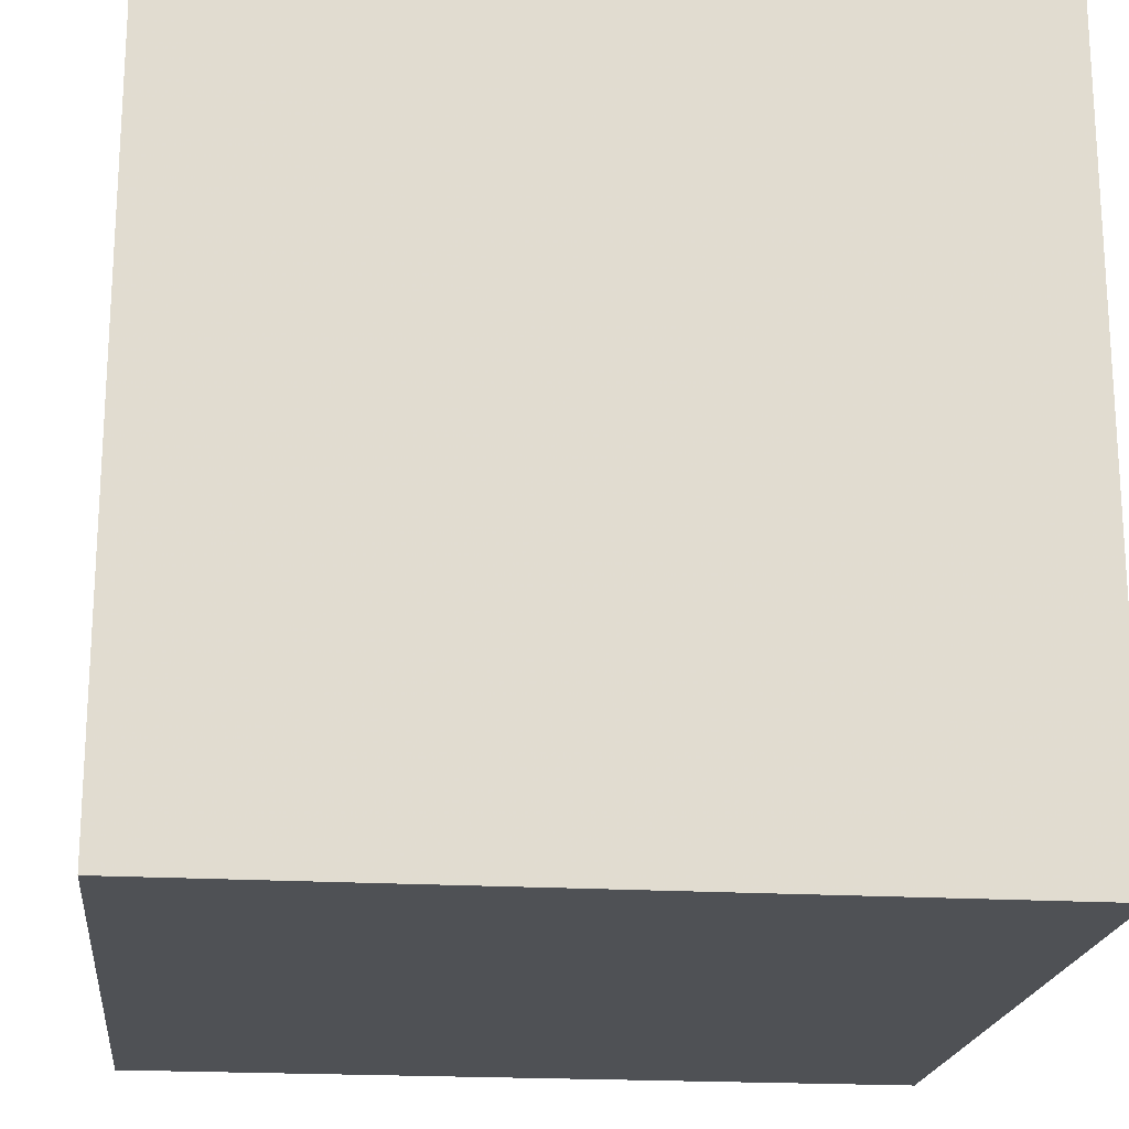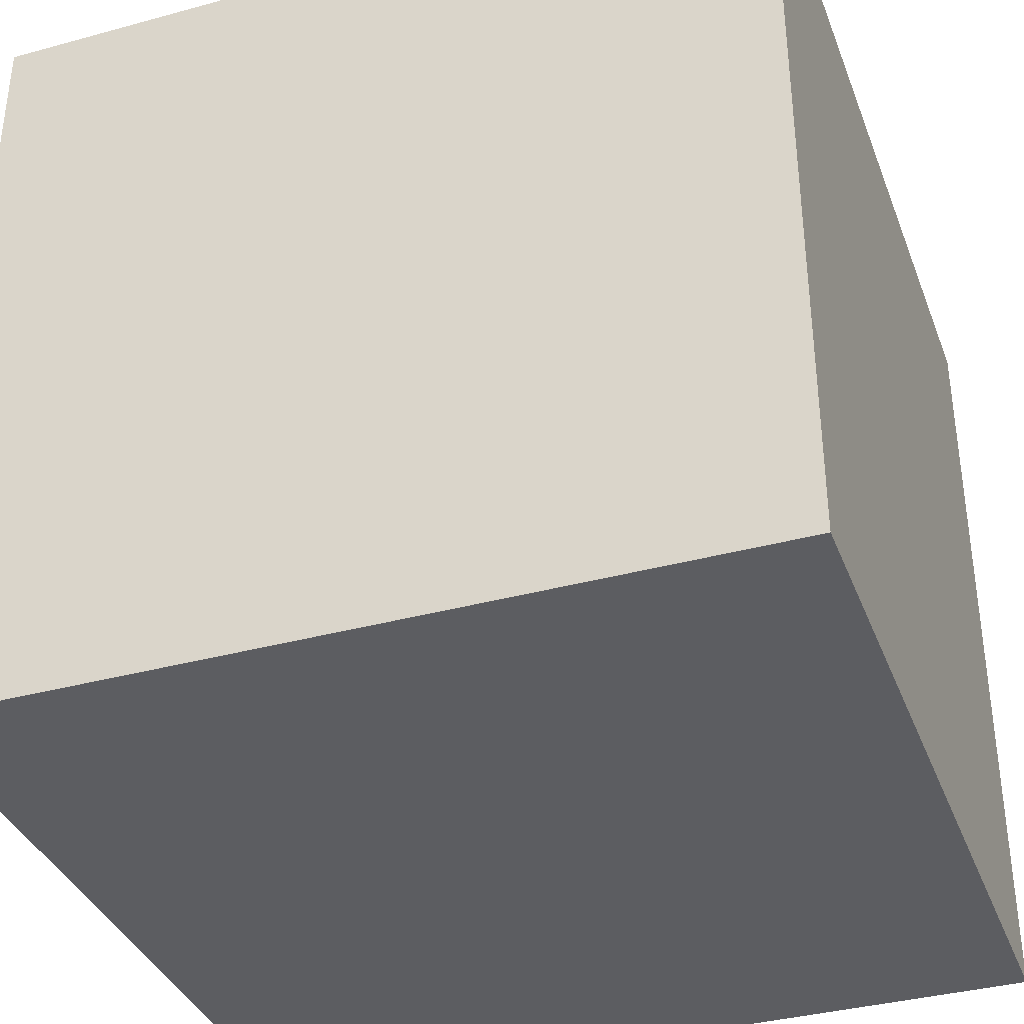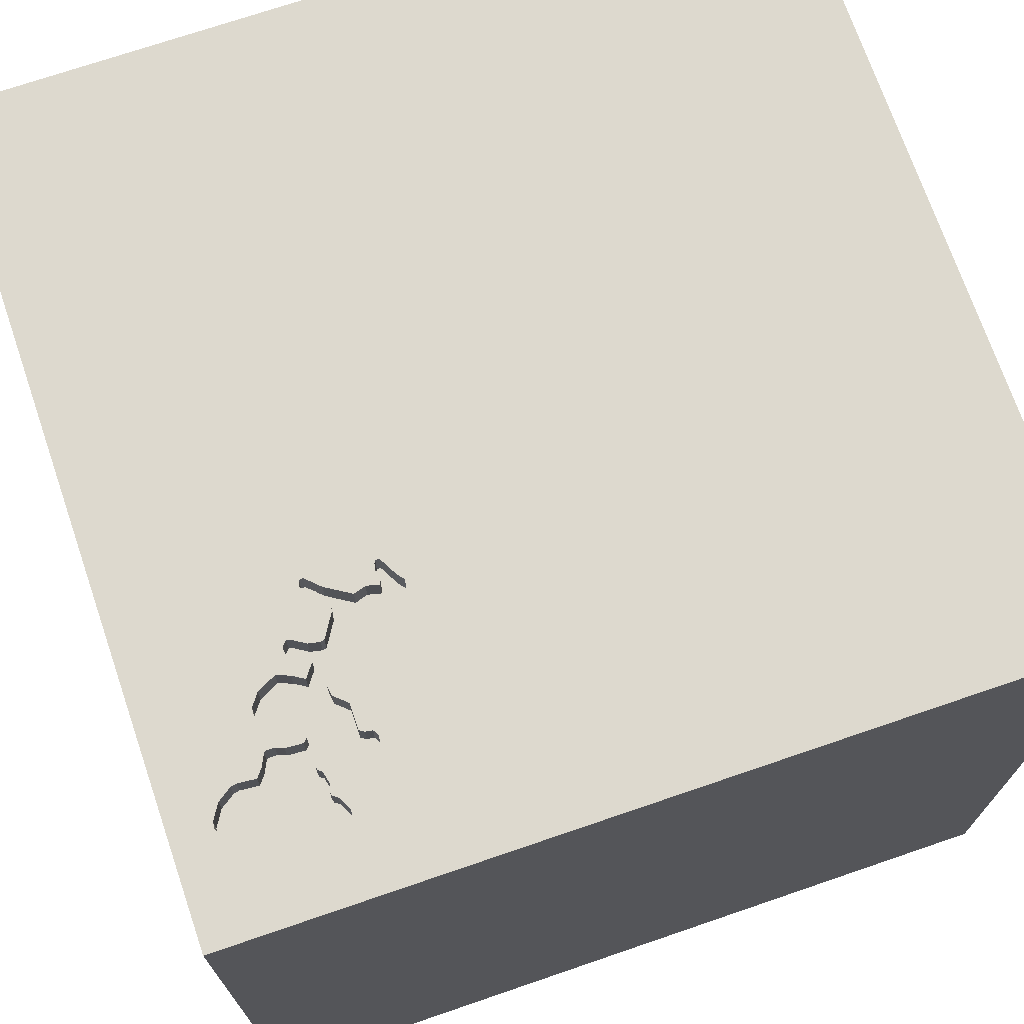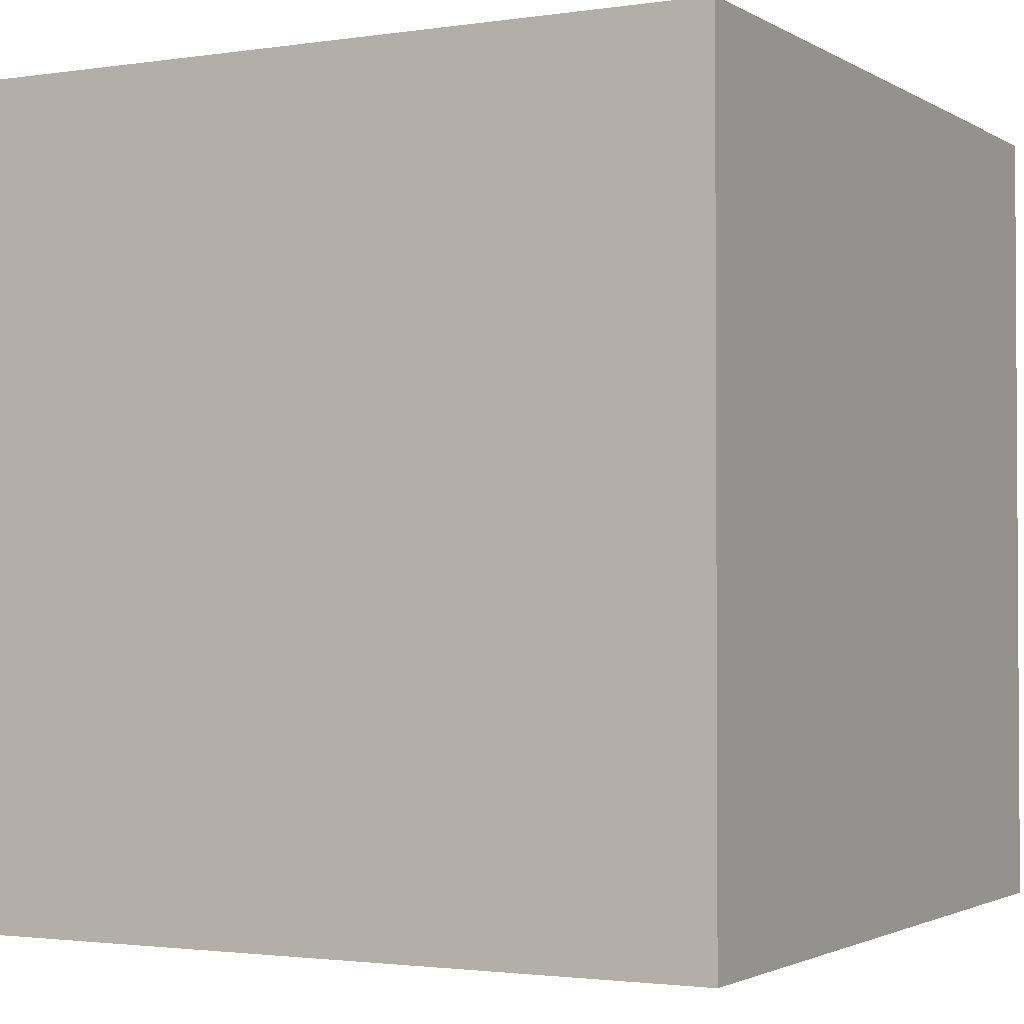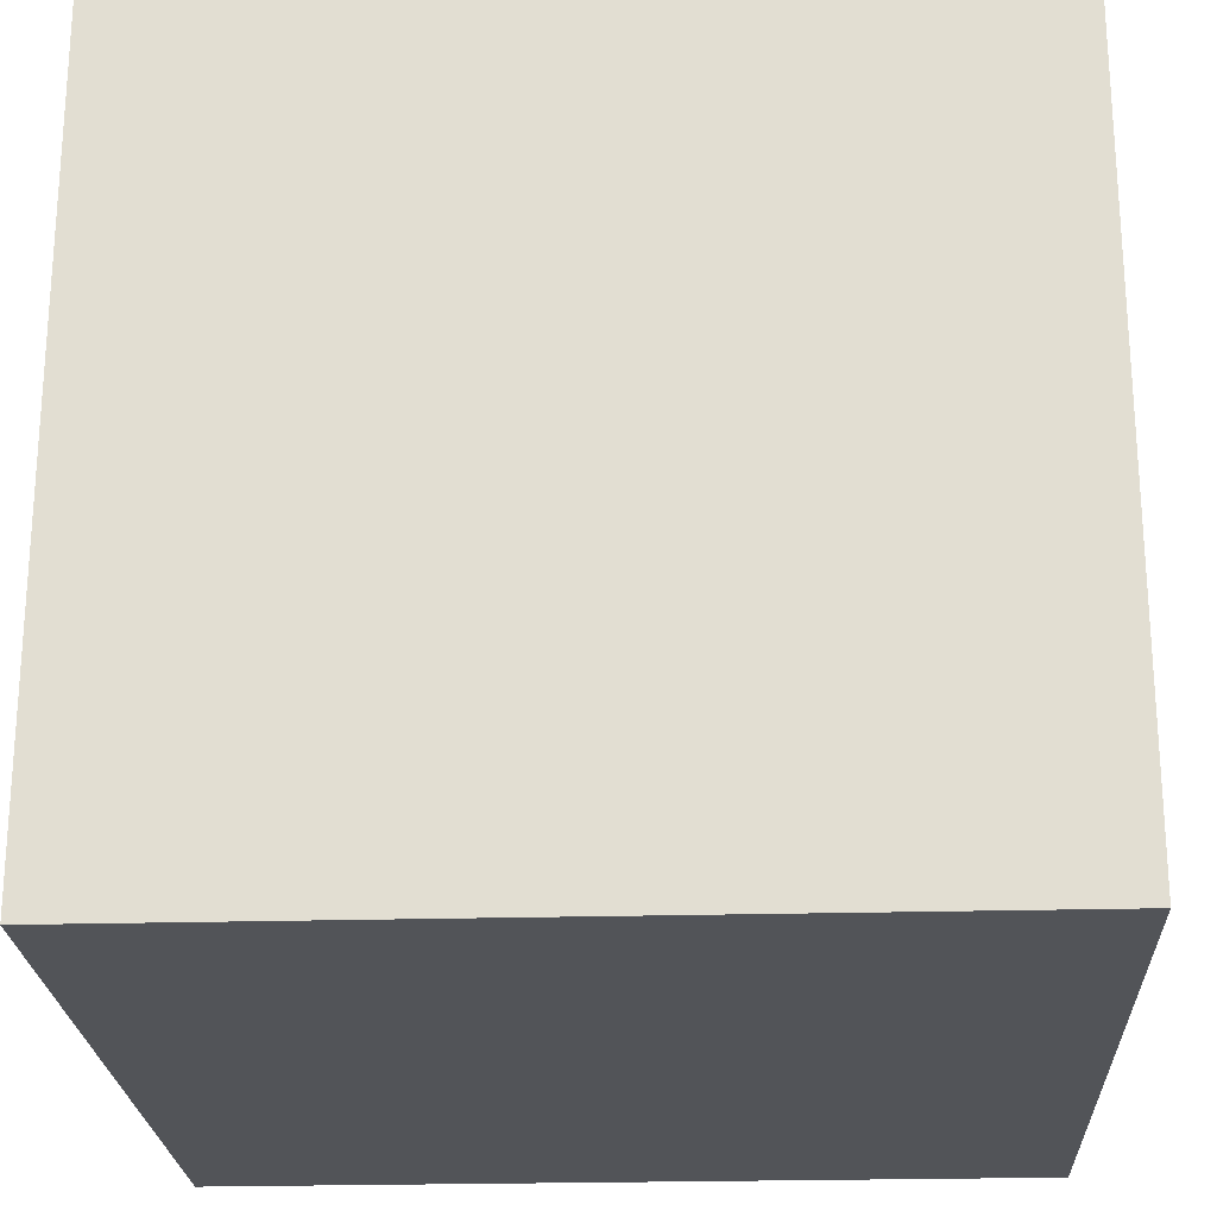
<metadata>
{"format":"obj","ext":"obj","renderer":"f3d","projection":"perspective","resolution":1024,"background":"white","views":[{"elev":-19.9,"azim":173.7,"up":"+Y"},{"elev":-36.7,"azim":109.5,"up":"+Y"},{"elev":71.8,"azim":161.1,"up":"+Y"},{"elev":-2.0,"azim":28.1,"up":"+Y"},{"elev":-23.2,"azim":92.7,"up":"+Y"}]}
</metadata>
<code>
o carriage_175
v 0.5519 1.5 -0.5695
v 0.8378 1.5 -1.047
v 0.8378 1.4 -1.047
v 0.6259 1.5 -0.5406
v 1.25 1.5 -1.025
v 0.9111 1.5 -0.7307
v 0.9111 1.4 -0.7307
v 0.8856 1.5 -0.8558
v 0.8571 1.5 -0.4597
v 0.8571 1.4 -0.4597
v 1.097 1.5 -1.287
v 1.097 1.4 -1.287
v 1.015 1.5 -0.9708
v 1.015 1.4 -0.9708
v 1.076 1.5 -0.9672
v 0.9572 1.5 -0.6387
v -1.016 0.1432 1.5
v -1.5 -1.5 -1.5
v -0.944 1.5 0.09766
v 1.105 1.5 -0.8856
v 0.6321 1.5 -0.5137
v 0.8412 1.5 -0.803
v 0.8412 1.4 -0.803
v 1.25 1.5 -1.255
v 1.124 1.5 -1.294
v 1.319 1.5 -1.063
v 1.319 1.4 -1.063
v 0.7761 1.5 -0.7631
v 0.9876 1.5 -0.752
v 0.9876 1.4 -0.752
v 0.6635 1.5 -0.6379
v 1 1.5 -0.9568
v 0.3125 -0.8333 1.5
v 0.3516 0.1888 1.5
v 0.1042 1.094 1.5
v 0.2083 -1.5 -0.8333
v 0.4167 -1.5 0.4687
v 0.4818 -1.5 -0.1823
v 0.05208 -1.5 1.302
v 1.5 -1.5 -1.5
v 0.4948 1.5 0.4118
v 0.05208 1.5 -0.9489
v -0.08158 -0.1965 -1.5
v 1.5 -1.5 1.5
v 0.5882 1.5 -0.5148
v 0.8698 1.5 -0.8698
v 1.021 1.5 -0.9263
v 1.021 1.4 -0.9263
v 1.032 1.5 -1.23
v 0.968 1.5 -0.6377
v 0.871 1.5 -0.4913
v 0.8244 1.5 -0.9974
v 0.8244 1.4 -0.9974
v 0 0.4687 1.5
v 0 -0.4688 1.5
v 0 -1.5 0.05208
v 0 -1.5 0.6771
v -0.1562 -1.5 -0.4167
v 0.8037 1.5 -0.5677
v 0.8037 1.4 -0.5677
v 0.8042 1.5 -0.5961
v 1.25 1.4 -1.255
v 0.8856 1.4 -0.8558
v 0.7969 1.5 -1.055
v 0.6321 1.4 -0.5137
v 1.124 1.4 -1.294
v 1.032 1.4 -1.23
v 1.141 1.5 -0.9611
v 1.141 1.4 -0.9611
v 1.103 1.5 -0.9559
v 1.103 1.4 -0.9559
v 0.9462 1.5 -0.7778
v 1.211 -0.2083 1.5
v 1.146 1.5 -0.9375
v 1.149 1.5 -0.9779
v 1.185 1.5 -0.5729
v 1.146 1.5 -1.354
v 0.9762 1.5 -1.121
v 0.9762 1.4 -1.121
v 1.355 1.5 -1.138
v 0.5716 1.5 -0.5457
v 0.5716 1.4 -0.5457
v 0.9691 1.5 -0.9991
v 0.9691 1.4 -0.9991
v 0.8249 1.5 -0.5372
v 0.7892 1.5 -1.042
v 1.217 1.5 -1.028
v 0.9185 1.5 -1.019
v 0.9185 1.4 -1.019
v 1.003 1.5 -1.053
v 1.003 1.4 -1.053
v 0.8865 1.5 -0.6739
v 0.9653 1.5 -1.168
v 0.9653 1.4 -1.168
v 0.5519 1.4 -0.5695
v 0.7599 1.5 -0.5375
v 1.336 1.5 -1.19
v 1.336 1.4 -1.19
v 0.9872 1.5 -1.074
v 0.632 1.5 -0.5597
v 0.632 1.4 -0.5597
v 1.005 1.5 -0.9366
v 0.7761 1.4 -0.7631
v 0.8249 1.4 -0.5372
v 0.943 1.5 -1.234
v 0.943 1.4 -1.234
v 1.16 1.5 -1.001
v 1.16 1.4 -1.001
v 0.6097 1.5 -0.6254
v 0.6097 1.4 -0.6254
v 0.8705 1.5 -0.4628
v 0.8705 1.4 -0.4628
v 1.32 1.5 -1.212
v -0.4687 -1.5 0.1562
v -0.4557 0.651 1.5
v -1.5 0.5469 0.5859
v -1.5 0.4167 -0.1562
v -1.5 1.5 1.5
v -1.5 1.5 -1.5
v -1.5 -0.1042 -0.7552
v -1.5 -0 0.4687
v -1.5 -0.1562 -0
v -1.5 -0.1562 -1.25
v -1.5 -0.625 -0.1562
v -1.5 -0.4687 -0.5208
v -1.5 -1.198 0.1823
v -1.5 0.8333 0.1562
v 1 1.4 -0.9568
v 1.132 1.5 -0.9554
v 1.132 1.4 -0.9554
v 0.9462 1.4 -0.7778
v 1.119 1.5 -0.8711
v 0.9872 1.4 -1.074
v 1.135 1.5 -0.8323
v 1.135 1.4 -0.8323
v 0.8069 1.5 -0.5082
v 0.9485 1.5 -1.012
v 0.9342 1.5 -1.015
v 0.599 -0.1823 1.5
v 1.5 1.5 1.5
v 0.5591 1.5 -0.5995
v 1.119 1.4 -0.8711
v 1.32 1.4 -1.212
v 0.7985 1.5 -1.002
v 0.8686 1.5 -0.7917
v 0.8686 1.4 -0.7917
v 0.9524 1.5 -1.194
v 1.071 1.5 -1.246
v 1.354 1.5 -0.8333
v 1.039 1.5 -0.9268
v 1.039 1.4 -0.9268
v 0.841 1.5 -0.8951
v 0.7871 1.5 -1.021
v 0.7871 1.4 -1.021
v 0.6275 1.5 -0.4879
v 0.6888 1.5 -0.6508
v 0.6888 1.4 -0.6508
v 0.8042 1.4 -0.5961
v 0.9572 1.4 -0.6387
v 1.5 0.7048 0.3703
v 1.5 1.5 -1.5
v 1.5 1.5 -0.3516
v 1.27 1.5 -1.03
v 1.27 1.4 -1.03
v 0.9485 1.4 -1.012
v -1.5 -1.5 1.5
v 0.871 1.4 -0.4913
v 0.968 1.4 -0.6377
v 0.9819 1.5 -1.158
v 0.9819 1.4 -1.158
v 0.985 1.5 -1.144
v 1.182 1.5 -1.257
v 1.182 1.4 -1.257
v 1.25 1.4 -1.025
v 1.355 1.4 -1.138
v 0.9996 1.5 -1.066
v 0.9996 1.4 -1.066
v 0.9075 1.5 -0.6697
v 0.9075 1.4 -0.6697
v -0.4297 -0.1823 1.5
v 1.101 1.5 -0.7677
v 1.101 1.4 -0.7677
v 0.8767 1.5 -0.482
v 1.133 1.5 -0.8106
v 0.8171 1.5 -1.059
v 0.8171 1.4 -1.059
v 0.9394 1.5 -1.219
v 0.9394 1.4 -1.219
v 1.191 1.5 -1.254
v 0.8908 1.5 -0.8181
v 0.7941 1.5 -0.7921
v 0.8854 1.5 -1.25
v 0.7199 1.5 -0.5624
v 0.7292 1.5 -1.146
v 0.8853 1.5 -1.04
v 0.8853 1.4 -1.04
v 0.677 1.5 -0.5489
v 0.677 1.4 -0.5489
v 0.9965 1.5 -1.034
v 0.9965 1.4 -1.034
v 0.7404 1.5 -0.7336
v 1.105 1.4 -0.8856
v 0.7969 1.4 -1.055
v 0.8069 1.4 -0.5082
v 1.228 1.5 -1.257
v 0.9851 1.5 -0.6558
v 0.9851 1.4 -0.6558
v 0.6259 1.4 -0.5406
v 1.228 1.4 -1.257
v 0.8287 1.5 -0.6355
v 0.6635 1.4 -0.6379
v 0.5611 1.5 -0.5583
v 0.7985 1.4 -1.002
v 1.201 1.5 -1.251
v 1.201 1.4 -1.251
v 0.5591 1.4 -0.5995
v 0.841 1.4 -0.8951
v 0.8296 1.5 -0.5171
v 0.8296 1.4 -0.5171
v 0.6275 1.4 -0.4879
v 0.983 1.5 -0.6801
v 0.983 1.4 -0.6801
v 0.8409 1.5 -0.9871
v 0.8409 1.4 -0.9871
v 0.7199 1.4 -0.5624
v 1.005 1.4 -0.9366
v 0.8006 1.5 -0.5811
v 0.8006 1.4 -0.5811
v 0.793 1.5 -1.049
v 1.076 1.4 -0.9672
v 1.185 1.5 -1.031
v 1.185 1.4 -1.031
v 0.7941 1.4 -0.7921
v 0.8908 1.4 -0.8181
v 0.7404 1.4 -0.7336
v 0.985 1.4 -1.144
v 0.8767 1.4 -0.482
v 1.353 1.5 -1.116
v 1.353 1.4 -1.116
v 1.133 1.4 -0.8106
v 1.071 1.4 -1.246
v 0.8666 1.5 -0.6779
v 0.8666 1.4 -0.6779
v 0.6223 1.5 -0.4796
v 0.6223 1.4 -0.4796
v 1.034 1.5 -0.7345
v 1.034 1.4 -0.7345
v 0.7892 1.4 -1.042
v 0.8532 1.5 -0.6748
v 0.8532 1.4 -0.6748
v 0.6089 1.5 -0.4765
v 0.6089 1.4 -0.4765
f 166 126 18
f 166 17 118
f 166 57 39
f 180 17 166
f 118 121 166
f 166 124 126
f 39 44 166
f 44 33 166
f 33 55 166
f 55 180 166
f 18 114 166
f 57 44 39
f 121 122 166
f 122 124 166
f 124 18 126
f 118 116 121
f 114 57 166
f 114 56 57
f 57 37 44
f 124 125 18
f 180 115 17
f 17 115 118
f 122 125 124
f 56 37 57
f 33 139 55
f 55 34 180
f 116 122 121
f 18 58 114
f 44 139 33
f 139 34 55
f 116 117 122
f 58 56 114
f 180 54 115
f 56 38 37
f 34 54 180
f 122 120 125
f 44 73 139
f 127 117 116
f 120 18 125
f 58 38 56
f 38 44 37
f 118 127 116
f 117 120 122
f 18 36 58
f 117 119 120
f 120 123 18
f 54 35 115
f 38 40 44
f 35 118 115
f 127 119 117
f 36 38 58
f 44 140 73
f 119 123 120
f 18 40 36
f 73 34 139
f 34 35 54
f 19 118 41
f 123 119 18
f 73 140 34
f 19 119 118
f 118 119 127
f 43 18 119
f 140 35 34
f 43 40 18
f 36 40 38
f 42 19 41
f 160 44 40
f 160 140 44
f 140 118 35
f 42 119 19
f 45 42 41
f 96 21 155
f 251 45 41
f 41 96 155
f 41 155 244
f 244 251 41
f 109 191 141
f 42 212 1
f 141 42 1
f 161 160 40
f 41 118 140
f 96 193 197
f 197 100 4
f 4 21 96
f 96 197 4
f 42 45 81
f 42 81 212
f 201 191 109
f 31 156 201
f 109 31 201
f 152 141 191
f 136 96 41
f 76 218 51
f 9 136 41
f 76 51 183
f 111 9 41
f 76 183 111
f 76 111 41
f 152 191 46
f 152 42 141
f 85 218 76
f 227 59 85
f 92 61 227
f 16 178 92
f 227 85 76
f 16 92 227
f 227 76 16
f 190 8 46
f 191 201 28
f 145 190 46
f 22 145 46
f 46 191 22
f 152 223 52
f 152 52 144
f 194 42 152
f 242 249 210
f 210 61 92
f 92 242 210
f 76 6 221
f 50 16 76
f 76 221 206
f 76 206 50
f 2 192 194
f 152 144 153
f 194 152 153
f 185 2 194
f 194 153 86
f 64 185 194
f 194 86 229
f 194 229 64
f 74 20 132
f 246 29 6
f 246 6 76
f 74 132 134
f 181 246 76
f 76 74 134
f 76 134 184
f 184 181 76
f 192 2 195
f 195 88 138
f 192 195 138
f 192 42 194
f 149 74 76
f 150 20 74
f 74 102 47
f 74 47 150
f 6 29 72
f 192 138 137
f 192 137 83
f 83 199 90
f 78 171 192
f 83 90 176
f 78 192 83
f 83 176 99
f 83 99 78
f 49 77 192
f 192 93 147
f 192 147 187
f 105 49 192
f 192 187 105
f 5 74 149
f 149 80 238
f 163 5 149
f 149 238 26
f 149 26 163
f 32 102 74
f 74 75 68
f 74 68 129
f 70 15 13
f 74 129 70
f 70 13 32
f 74 70 32
f 171 169 93
f 192 171 93
f 49 148 11
f 11 25 77
f 77 49 11
f 161 192 77
f 161 42 192
f 119 161 43
f 162 160 161
f 162 76 41
f 162 149 76
f 74 5 87
f 87 231 107
f 75 74 87
f 87 107 75
f 80 149 162
f 24 161 77
f 25 172 189
f 189 214 205
f 77 25 189
f 77 189 205
f 77 205 24
f 161 119 42
f 162 140 160
f 162 41 140
f 161 80 162
f 161 24 113
f 97 80 161
f 161 113 97
f 161 40 43
f 208 101 82
f 4 100 101
f 101 208 4
f 82 65 208
f 216 82 101
f 100 197 101
f 252 65 82
f 21 4 208
f 208 65 21
f 216 95 82
f 216 101 110
f 198 101 197
f 220 65 252
f 45 251 252
f 252 82 45
f 95 216 1
f 212 81 82
f 82 95 212
f 109 141 216
f 216 110 109
f 211 110 101
f 198 211 101
f 155 21 65
f 65 220 155
f 252 245 220
f 82 81 45
f 251 244 252
f 141 1 216
f 95 1 212
f 110 211 109
f 211 198 225
f 197 193 225
f 225 198 197
f 245 252 244
f 220 245 155
f 31 109 211
f 211 225 157
f 225 193 96
f 244 155 245
f 211 157 31
f 158 157 225
f 204 225 96
f 96 136 204
f 156 31 157
f 235 157 158
f 228 158 225
f 225 204 60
f 201 156 157
f 157 235 201
f 158 250 235
f 158 228 61
f 60 228 225
f 104 60 204
f 136 9 10
f 10 204 136
f 210 249 250
f 250 158 210
f 235 250 103
f 227 61 228
f 61 210 158
f 59 227 228
f 228 60 59
f 85 59 60
f 60 104 85
f 104 204 219
f 10 219 204
f 235 103 201
f 249 242 250
f 103 250 146
f 104 219 85
f 219 10 167
f 9 111 112
f 112 10 9
f 28 201 103
f 243 250 242
f 146 23 103
f 243 146 250
f 218 85 219
f 51 218 219
f 219 167 51
f 237 167 10
f 10 112 237
f 111 183 112
f 103 233 28
f 243 242 92
f 23 146 22
f 103 23 233
f 7 146 243
f 167 237 51
f 237 112 183
f 191 28 233
f 92 178 179
f 179 243 92
f 145 22 146
f 22 191 233
f 233 23 22
f 7 131 146
f 243 179 7
f 183 51 237
f 178 16 179
f 190 145 146
f 146 234 190
f 131 7 72
f 234 146 131
f 222 7 179
f 159 179 16
f 6 72 7
f 72 29 131
f 131 63 234
f 7 222 6
f 159 222 179
f 8 190 234
f 234 63 8
f 30 131 29
f 131 48 63
f 221 6 222
f 207 222 159
f 16 50 168
f 168 159 16
f 30 48 131
f 63 48 226
f 206 221 222
f 222 207 206
f 159 168 207
f 63 217 152
f 46 8 63
f 152 46 63
f 202 48 30
f 29 246 247
f 247 30 29
f 226 128 63
f 47 102 226
f 226 48 47
f 50 206 207
f 207 168 50
f 84 217 63
f 48 202 151
f 182 202 30
f 182 30 247
f 246 181 247
f 128 226 32
f 84 63 128
f 102 32 226
f 217 224 152
f 217 84 165
f 150 47 48
f 48 151 150
f 20 150 151
f 151 202 20
f 202 182 142
f 182 247 181
f 32 13 128
f 14 84 128
f 223 152 224
f 89 224 217
f 165 89 217
f 165 84 137
f 202 142 20
f 240 142 182
f 14 128 13
f 14 200 84
f 52 223 224
f 224 53 52
f 196 224 89
f 138 88 89
f 89 165 138
f 83 137 84
f 165 137 138
f 132 20 142
f 240 135 142
f 181 184 240
f 240 182 181
f 13 15 14
f 14 230 200
f 84 200 83
f 224 3 53
f 224 196 3
f 88 195 196
f 196 89 88
f 142 135 132
f 184 134 135
f 135 240 184
f 230 14 15
f 91 200 230
f 199 83 200
f 144 52 53
f 53 213 144
f 53 3 154
f 3 196 195
f 195 2 3
f 134 132 135
f 200 91 199
f 91 230 108
f 154 213 53
f 248 154 3
f 15 70 71
f 71 230 15
f 90 199 91
f 232 91 108
f 71 108 230
f 213 154 153
f 153 144 213
f 86 153 154
f 154 248 86
f 248 3 186
f 2 185 186
f 186 3 2
f 91 177 90
f 91 232 177
f 107 231 232
f 232 108 107
f 69 108 71
f 248 186 203
f 185 64 186
f 70 129 130
f 130 71 70
f 176 90 177
f 177 232 236
f 231 87 232
f 75 107 108
f 108 69 75
f 69 71 130
f 229 86 248
f 248 203 229
f 203 186 64
f 177 133 176
f 79 177 236
f 241 236 232
f 174 232 87
f 87 5 174
f 69 68 75
f 129 68 69
f 69 130 129
f 64 229 203
f 99 176 133
f 79 133 177
f 171 78 79
f 79 236 171
f 236 241 67
f 241 232 173
f 174 215 232
f 133 79 99
f 78 99 79
f 236 67 170
f 67 241 49
f 66 241 173
f 173 232 215
f 174 143 215
f 5 163 164
f 164 174 5
f 236 170 171
f 170 67 94
f 148 49 241
f 66 12 241
f 66 173 25
f 189 172 173
f 173 215 189
f 174 27 143
f 62 215 143
f 174 164 27
f 163 26 164
f 169 171 170
f 93 169 170
f 170 94 93
f 188 94 67
f 241 12 148
f 49 105 106
f 106 67 49
f 25 11 12
f 12 66 25
f 172 25 173
f 214 189 215
f 143 27 98
f 62 209 215
f 62 143 113
f 113 24 62
f 27 164 26
f 94 188 147
f 147 93 94
f 188 67 106
f 11 148 12
f 105 187 106
f 205 214 215
f 215 209 205
f 143 98 113
f 98 27 239
f 209 62 205
f 24 205 62
f 187 147 188
f 188 106 187
f 97 113 98
f 239 175 98
f 26 238 239
f 239 27 26
f 98 175 97
f 175 239 80
f 238 80 239
f 80 97 175

</code>
